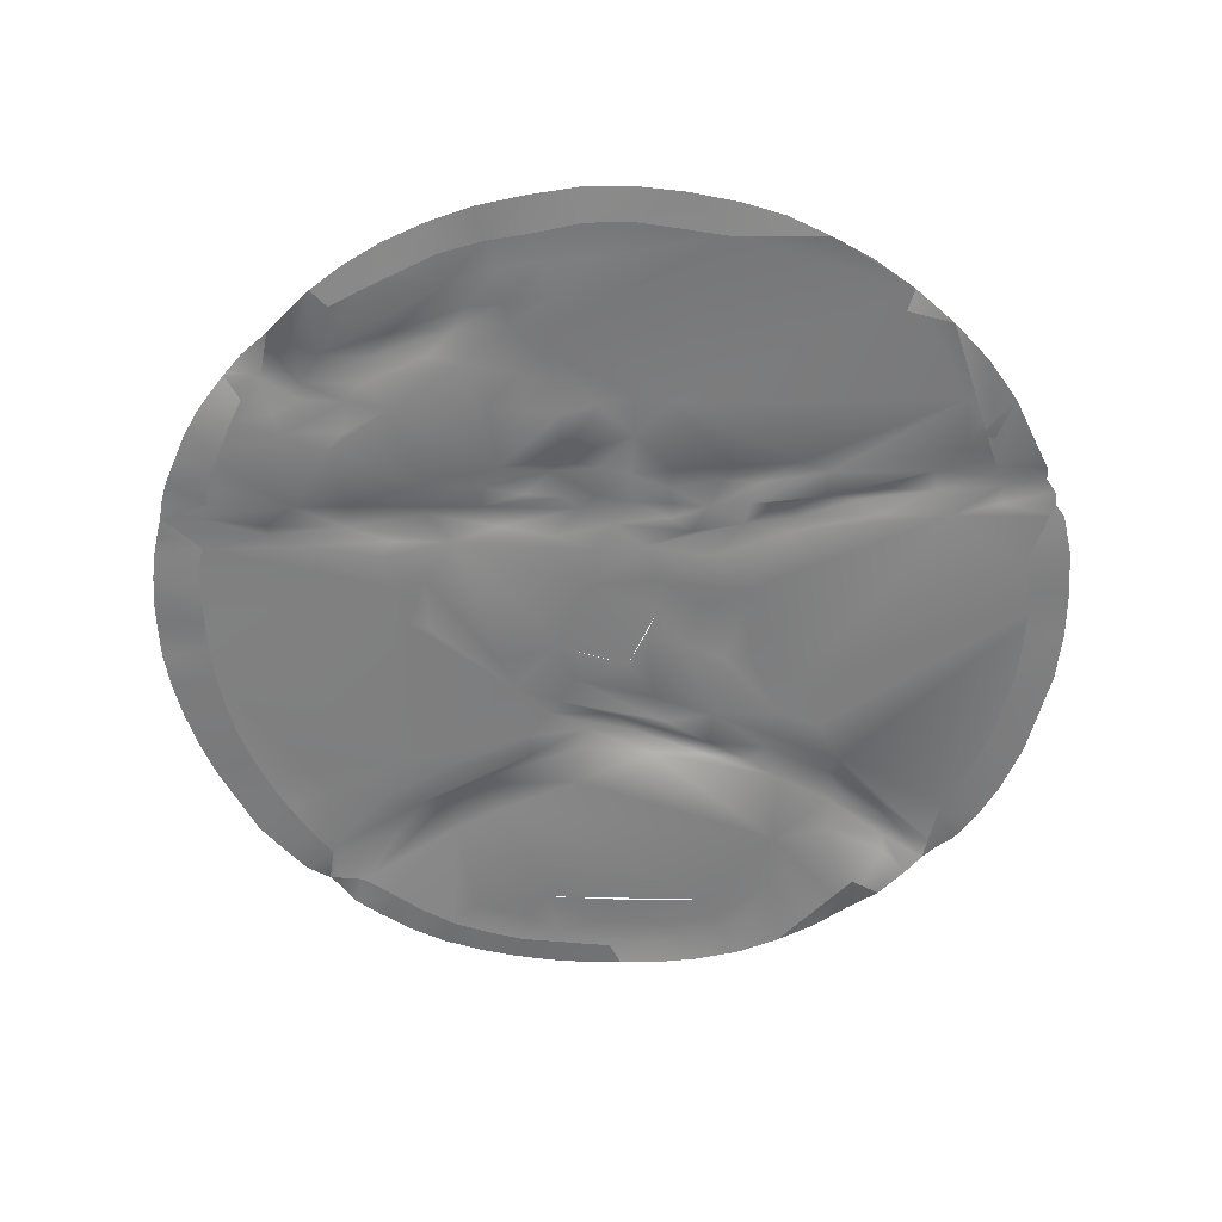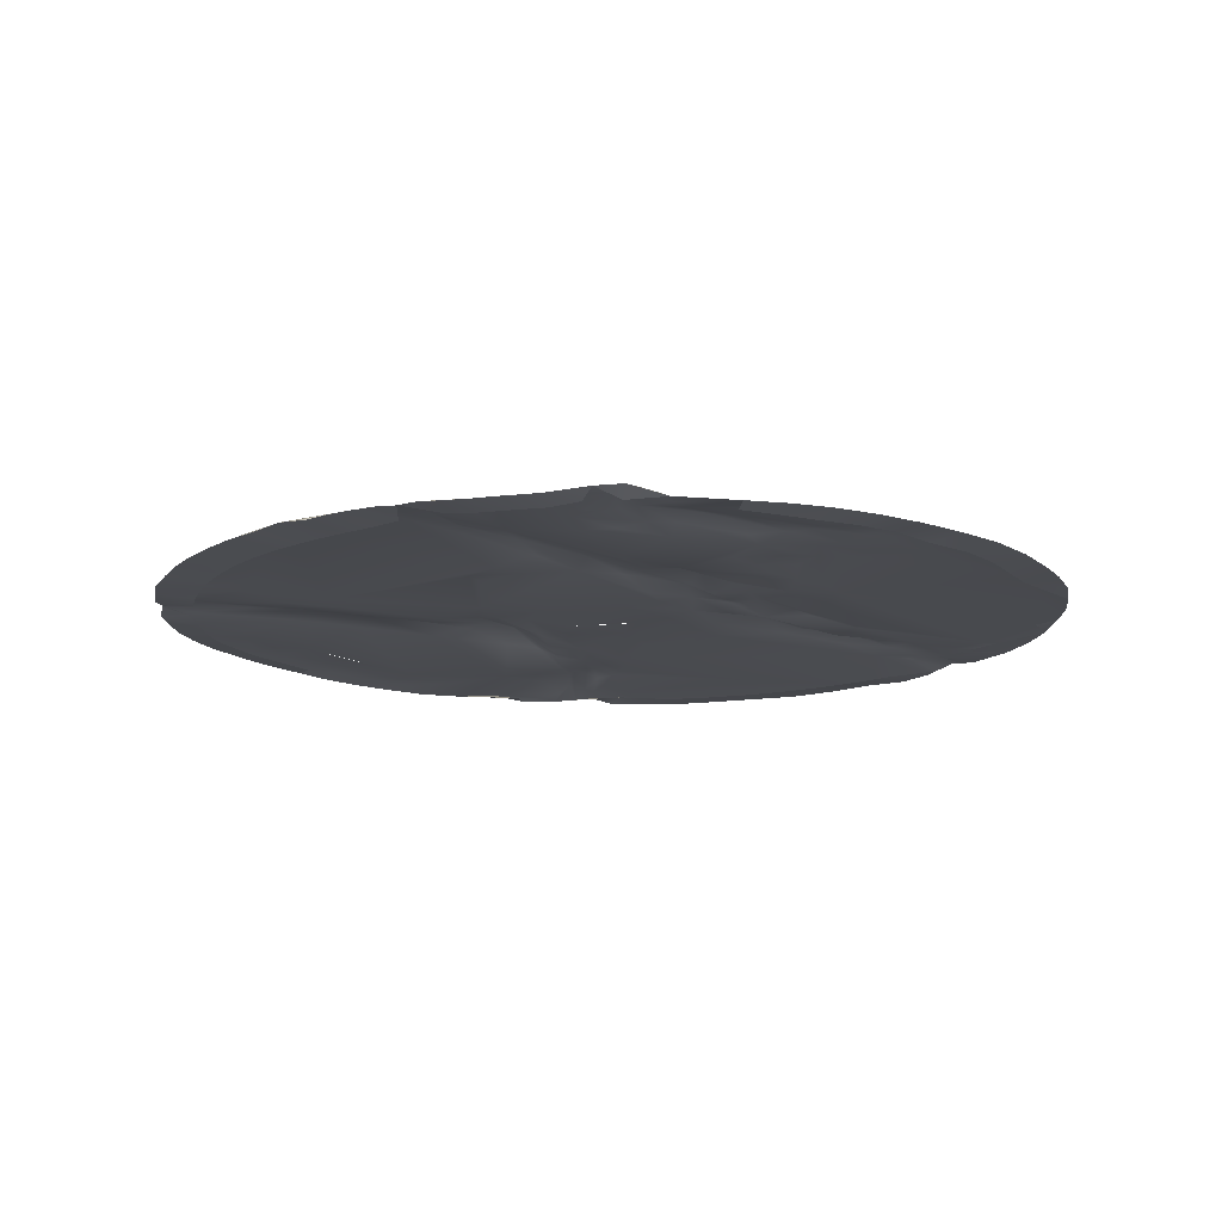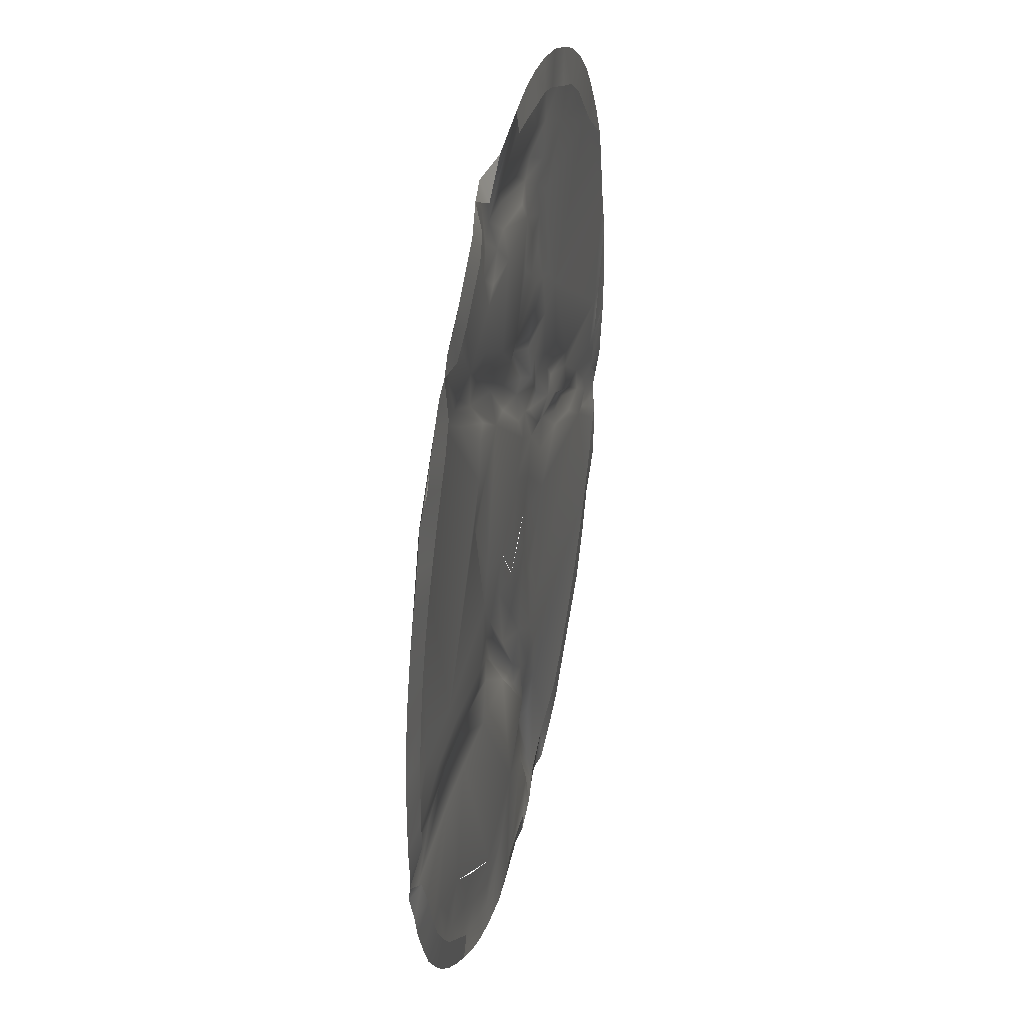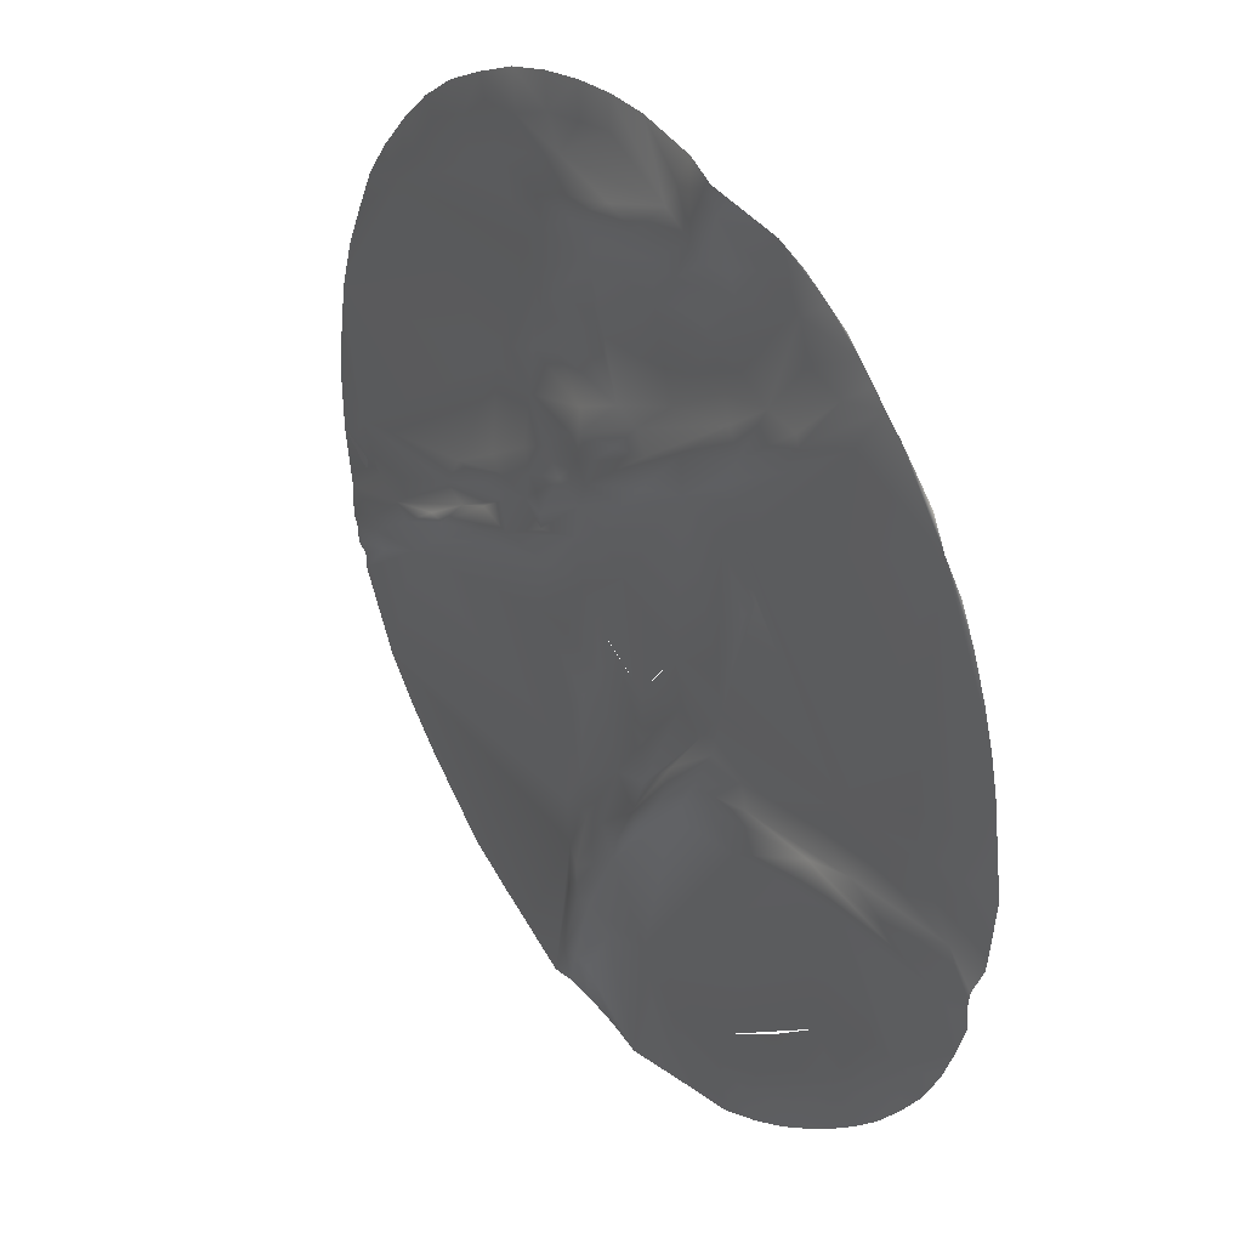
<metadata>
{"format":"obj","ext":"obj","renderer":"f3d","projection":"perspective","resolution":1024,"background":"white","views":[{"elev":-59.5,"azim":36.6,"up":"+Y"},{"elev":-13.2,"azim":-16.3,"up":"+Y"},{"elev":37.2,"azim":-77.8,"up":"+Z"},{"elev":34.1,"azim":-124.9,"up":"+Z"}]}
</metadata>
<code>
g
v 0.818 0.006 -0.679
v 0.889 0.009 -0.586
v 0.943 0.004 -0.497
v 0.981 0.009 -0.412
v 0.981 0.01 -0.374
v 0.997 0.016 -0.348
v 0.998 0.017 -0.31
v 1.014 0.015 -0.288
v 1.025 0.007 -0.227
v 1.015 0.008 0.261
v 0.981 0.007 0.372
v 0.75 0.004 0.735
v 0.664 0.005 0.815
v 0.572 0.006 0.881
v 0.47 0.006 0.934
v 0.362 0.005 0.983
v 0.255 0.006 1.015
v -0.181 0.007 1.021
v -0.268 0.029 1.009
v -0.331 0.023 0.996
v -0.605 0.004 0.876
v -0.553 0.004 0.906
v -0.643 0.007 0.847
v -0.677 0.005 0.815
v -0.71 0.008 0.788
v -0.749 0.007 0.754
v -0.79 0.006 0.712
v -0.833 0.003 0.663
v -0.875 0.01 0.605
v -0.917 0.004 0.539
v -1.047 0.005 0.116
v -1.058 0.002 0.024
v -0.796 0.007 -0.668
v -0.852 0.005 -0.602
v -0.734 0.006 -0.729
v -0.666 0.006 -0.788
v -0.596 0.006 -0.842
v -0.133 0.008 -1.038
v -0.042 0.018 -1.048
v 0.14 0.008 -1.035
v 0.197 0.014 -1.026
v 0.466 0.004 -0.957
v 0.569 0.006 -0.899
v 0.737 0.004 -0.765
v -0.031 0.014 -0.433
v -0.172 0.024 -0.237
v -0.25 0.018 -0.126
v 0.432 0.012 0.858
v 0.484 0.012 0.741
v 0.398 0.012 0.794
v 0.53 0.012 0.814
v 0.308 0.014 0.837
v 0.335 0.017 0.905
v 0.204 0.012 0.876
v 0.238 0.013 0.944
v -0.208 0.025 0.88
v -0.233 0.026 0.847
v -0.802 0.013 -0.565
v -0.783 0.012 -0.484
v -0.701 0.014 -0.591
v -0.673 0.015 -0.665
v -0.748 0.013 -0.631
v -0.449 0.015 -0.807
v -0.313 0.012 -0.809
v -0.324 0.012 -0.872
v -0.563 0.014 -0.788
v -0.556 0.014 -0.717
v -0.501 0.013 -0.842
v -0.624 0.014 -0.735
v 0.752 0 -0.613
v 0.815 0 -0.529
v 0.53 0 0.814
v 0.432 0 0.858
v 0.335 0.005 0.905
v 0.237 0.001 0.944
v 0.15 0.006 1.036
v 0.138 0 0.962
v 0.052 0.005 1.045
v 0.047 0 0.978
v -0.041 0.004 1.043
v -0.032 0 0.989
v -0.257 0.012 0.952
v -0.334 0.009 0.931
v -0.424 0.008 0.971
v -0.393 0 0.9
v -0.495 0.005 0.94
v -0.457 0 0.862
v -0.511 0 0.828
v -0.569 0.006 0.78
v -0.65 0.005 0.702
v -0.699 0 0.654
v -0.738 0 0.602
v -0.777 0 0.547
v -0.816 0 0.486
v -0.854 0 0.42
v -0.955 0.005 0.464
v -0.887 0 0.348
v -0.988 0.005 0.382
v -0.916 0 0.27
v -1.015 0.005 0.296
v -1.035 0.005 0.208
v -0.937 0 0.187
v -0.952 0 0.102
v -0.959 0 0.017
v -1.051 0.004 -0.062
v -0.961 0 -0.063
v -1.042 0.004 -0.138
v -0.957 0 -0.137
v -1.019 0.012 -0.198
v -1.017 0.015 -0.232
v -0.954 0.005 -0.248
v -1.011 0.006 -0.291
v -0.988 0.007 -0.361
v -0.919 0 -0.333
v -0.955 0.005 -0.44
v -0.893 0 -0.408
v -0.912 0.006 -0.521
v -0.856 0 -0.488
v -0.802 0.001 -0.565
v -0.748 0.001 -0.631
v -0.584 0.002 -0.779
v 0.876 0.024 -0.303
v 0.906 0.023 -0.27
v 0.902 0.026 -0.234
v -0.424 0.012 -0.887
v -0.522 0.005 -0.895
v -0.335 0.012 -0.934
v -0.437 0.005 -0.945
v 0.197 0.027 -0.931
v 0.78 0.021 -0.185
v 0.771 0.013 -0.256
v 0.626 0.029 -0.105
v 0.649 0.017 -0.162
v 0.488 0.023 -0.056
v 0.461 0.014 -0.076
v 0.379 0.031 -0.001
v 0.489 0.013 -0.001
v 0.426 0.01 0.042
v 0.577 0.009 -0.045
v 0.656 0.033 -0.095
v 0.807 0.028 -0.148
v 0.897 0.012 -0.135
v 1.05 0.005 -0.095
v 0.989 0.012 -0.081
v 0.963 0.012 -0.031
v 1.053 0.005 0.023
v 1.04 0.005 0.143
v 0.937 0.004 0.472
v 0.886 0.006 0.568
v 0.825 0.006 0.65
v 0.766 0.012 0.601
v 0.695 0.012 0.679
v 0.616 0.012 0.75
v 0.359 0.012 0.72
v 0.324 0.013 0.655
v 0.276 0.013 0.763
v 0.151 0.025 0.776
v 0.198 0.026 0.805
v 0.251 0.019 0.708
v 0.029 0.026 0.854
v -0.055 0.033 0.837
v -0.128 0.019 0.91
v 0.068 0.015 0.764
v -0.155 0.014 0.96
v -0.155 0.019 0.786
v -0.097 0.019 0.798
v -0.082 0.011 0.716
v -0.317 0.01 0.812
v -0.208 0.016 0.731
v -0.267 0.012 0.718
v -0.14 0.011 0.524
v -0.295 0.012 0.626
v 0.111 0.012 0.708
v 0.273 0.018 0.624
v 0.198 0.018 0.611
v 0.091 0.012 0.588
v 0.157 0.012 0.538
v 0.258 0.019 0.545
v 0.02 0.016 0.453
v 0.216 0.013 0.478
v -0.04 0.016 0.434
v 0.101 0.044 0.365
v 0.025 0.018 0.363
v 0.156 0.011 0.266
v 0.093 0.022 0.303
v 0.195 0.027 0.317
v 0.143 0.013 0.391
v 0.246 0.022 0.26
v 0.213 0.016 0.204
v 0.277 0.025 0.142
v 0.294 0.029 0.178
v 0.33 0.017 0.214
v 0.451 0.012 0.138
v 0.409 0.025 0.122
v 0.315 0.012 0.337
v 0.428 0.012 0.35
v 0.294 0.014 0.445
v 0.373 0.015 0.413
v 0.577 0.012 0.061
v 0.613 0.021 -0.003
v 0.47 0.028 0.063
v 0.342 0.009 0.092
v 0.273 0.019 0.059
v 0.047 0.012 0.978
v 0.138 0.012 0.963
v -0.209 0.029 0.978
v -0.276 0.024 0.953
v -0.393 0.012 0.9
v -0.492 0.012 0.859
v -0.518 0.013 0.784
v -0.609 0.015 0.76
v -0.419 0.016 0.654
v -0.326 0.024 0.581
v -0.505 0.022 0.651
v -0.081 0.024 0.399
v -0.191 0.027 0.456
v -0.364 0.031 0.537
v -0.517 0.026 0.63
v -0.647 0.017 0.687
v -0.469 0.025 0.558
v -0.293 0.02 0.447
v -0.342 0.015 0.435
v -0.183 0.017 0.365
v -0.072 0.027 0.327
v 0.014 0.01 0.241
v -0.298 0.012 0.325
v -0.293 0.014 0.047
v 0.099 0.033 0.253
v -0.403 0.015 0.258
v -0.373 0.019 0.211
v 0.073 0.013 0.153
v 0.139 0.022 0.181
v 0.166 0.013 0.094
v 0.251 0.034 0.11
v 0.272 0.012 -0.016
v 0.139 0.014 0
v 0.006 0.012 0.087
v 0.183 0.021 -0.129
v 0.09 0.013 -0.061
v 0.085 0.012 -0.176
v 0.029 0.012 -0.096
v 0.24 0.012 -0.19
v -0.054 0.012 -0.138
v -0.11 0.012 -0.065
v -0.157 0.011 0
v -0.182 0.012 -0.097
v -0.312 0.016 -0.035
v -0.289 0.019 -0.14
v -0.37 0.012 -0.159
v -0.246 0.029 -0.236
v -0.158 0.04 -0.317
v -0.062 0.028 -0.463
v -0.084 0.026 -0.326
v -0.06 0.013 -0.248
v 0.025 0.012 -0.374
v 0.016 0.021 -0.535
v 0.049 0.007 -0.613
v -0.158 0.01 -0.37
v -0.289 0.02 -0.263
v -0.39 0.015 -0.207
v -0.585 0.025 -0.188
v -0.694 0.016 -0.161
v -0.593 0.012 -0.109
v -0.66 0.012 -0.031
v -0.761 0.012 -0.091
v -0.852 0.012 0.083
v -0.861 0.012 0.003
v -0.959 0.012 0.017
v -0.952 0.012 0.102
v -0.366 0.013 0.349
v -0.856 0.012 -0.488
v -0.944 0.014 -0.256
v -0.674 0.013 -0.269
v -0.622 0.012 -0.568
v -0.543 0.012 -0.29
v -0.353 0.012 -0.334
v -0.812 0.022 -0.201
v -0.957 0.012 -0.136
v -0.34 0.006 -0.991
v -0.234 0.004 -1.018
v 0.051 0.006 -1.048
v 0.132 0.014 -0.95
v 0.057 0.013 -0.813
v 0.15 0.031 -0.918
v 0.104 0.029 -0.754
v 0.135 0.034 -0.751
v 0.185 0.023 -0.763
v 0.241 0.021 -1.026
v 0.295 0.007 -1.018
v 0.372 0.006 -0.997
v 0.195 0.012 -0.66
v 0.207 0.012 -0.548
v 0.147 0.03 -0.682
v 0.134 0.012 -0.554
v 0.074 0.017 -0.531
v 0.155 0.012 -0.466
v 0.228 0.012 -0.425
v 0.183 0.016 -0.313
v 0.136 0.016 -0.258
v 0.291 0.012 -0.139
v -0.068 0.012 -0.758
v -0.164 0.012 -0.867
v -0.49 0.013 -0.678
v 0.678 0 -0.693
v 0.597 0 -0.765
v 0.867 0 -0.444
v 0.924 0.011 -0.212
v 0.972 0 0.232
v 0.766 0 0.601
v 0.62 0 0.749
v 0.021 -0.001 -0.976
v 0.299 0.01 -0.937
v 0.419 0 -0.876
v 0.509 0 -0.826
v -0.302 0.013 0.861
g
f 48 49 50
f 49 48 51
f 48 52 53
f 53 54 55
f 60 61 62
f 63 64 65
f 63 66 67
f 66 63 68
f 67 66 69
f 70 2 71
f 3 71 2
f 13 14 72
f 72 15 73
f 15 72 14
f 73 15 74
f 15 16 74
f 16 17 75
f 16 75 74
f 75 76 77
f 78 79 76
f 80 81 78
f 78 81 79
f 82 18 19
f 20 82 19
f 84 83 20
f 83 84 85
f 86 85 84
f 85 86 87
f 22 87 86
f 87 22 88
f 21 88 22
f 88 21 89
f 23 89 21
f 24 89 23
f 90 24 25
f 90 25 26
f 26 91 90
f 91 26 27
f 92 91 27
f 92 27 28
f 93 92 28
f 93 28 29
f 94 93 29
f 94 29 30
f 95 94 30
f 95 30 96
f 95 96 97
f 96 98 97
f 97 98 99
f 98 100 99
f 99 101 102
f 101 99 100
f 102 31 103
f 31 102 101
f 103 32 104
f 32 103 31
f 104 105 106
f 105 104 32
f 106 107 108
f 107 106 105
f 109 108 107
f 109 110 111
f 112 111 110
f 113 114 112
f 112 114 111
f 115 116 113
f 113 116 114
f 117 118 115
f 115 118 116
f 34 118 117
f 118 34 119
f 33 119 34
f 119 33 120
f 35 120 33
f 121 36 37
f 122 7 6
f 123 8 7
f 15 51 48
f 51 15 14
f 55 16 53
f 68 125 126
f 125 127 128
f 6 5 122
f 8 123 124
f 130 124 123
f 7 122 123
f 131 123 122
f 123 131 130
f 133 130 131
f 130 133 132
f 134 132 133
f 135 134 133
f 136 137 134
f 137 132 134
f 137 139 132
f 139 140 132
f 140 130 132
f 140 141 130
f 124 130 141
f 141 140 139
f 141 9 124
f 141 142 9
f 142 143 9
f 143 142 144
f 144 146 143
f 145 147 146
f 146 144 145
f 145 144 142
f 145 10 147
f 148 11 10
f 150 149 151
f 149 148 151
f 148 10 151
f 152 49 153
f 152 151 49
f 153 49 51
f 13 153 51
f 14 13 51
f 154 50 49
f 49 155 154
f 156 50 154
f 156 52 50
f 156 157 158
f 154 159 156
f 157 156 159
f 159 154 155
f 158 52 156
f 52 158 54
f 160 54 158
f 157 160 158
f 160 157 161
f 161 162 160
f 162 161 56
f 163 161 157
f 56 164 162
f 165 56 166
f 56 165 57
f 167 165 166
f 57 165 168
f 167 169 165
f 165 169 168
f 168 169 170
f 167 170 169
f 170 167 171
f 171 172 170
f 173 167 166
f 161 163 166
f 56 161 166
f 173 166 163
f 163 157 173
f 157 159 173
f 159 174 173
f 159 155 174
f 173 174 175
f 176 173 175
f 177 175 178
f 175 174 178
f 176 175 177
f 176 179 173
f 173 179 167
f 177 179 176
f 178 180 177
f 180 179 177
f 179 171 167
f 181 171 179
f 182 181 179
f 184 185 182
f 183 182 185
f 182 186 184
f 179 187 182
f 186 182 187
f 188 184 186
f 184 188 189
f 191 189 188
f 188 192 191
f 194 191 192
f 187 195 186
f 188 186 195
f 192 188 195
f 196 192 195
f 187 197 195
f 198 195 197
f 197 187 180
f 179 180 187
f 183 181 182
f 180 178 197
f 178 174 197
f 151 155 49
f 155 198 174
f 198 197 174
f 155 151 196
f 10 196 151
f 198 155 196
f 195 198 196
f 192 196 193
f 196 10 145
f 196 145 199
f 199 145 200
f 199 193 196
f 192 193 194
f 199 194 193
f 194 199 201
f 202 201 138
f 137 136 138
f 202 138 136
f 136 203 202
f 138 139 137
f 138 200 139
f 201 202 194
f 202 190 191
f 200 138 201
f 200 201 199
f 141 139 200
f 200 142 141
f 200 145 142
f 124 9 8
f 151 12 150
f 12 151 152
f 12 152 153
f 13 12 153
f 76 204 78
f 76 55 205
f 55 76 17
f 16 55 17
f 204 76 205
f 54 205 55
f 205 54 204
f 54 160 162
f 162 204 54
f 162 78 204
f 78 162 80
f 164 80 162
f 206 18 164
f 80 164 18
f 206 164 56
f 18 206 19
f 56 207 206
f 19 206 207
f 207 20 19
f 207 84 20
f 84 207 208
f 208 168 209
f 22 86 84
f 84 208 209
f 209 22 84
f 209 23 22
f 22 23 21
f 23 209 210
f 23 210 211
f 23 211 24
f 170 209 168
f 209 170 212
f 212 210 209
f 170 172 212
f 172 213 212
f 210 212 211
f 214 211 212
f 172 171 213
f 171 181 213
f 215 213 181
f 213 215 216
f 217 212 213
f 212 217 214
f 218 211 214
f 214 217 218
f 211 218 25
f 24 211 25
f 25 219 26
f 220 219 218
f 219 25 218
f 218 221 220
f 221 218 217
f 222 220 221
f 217 223 221
f 221 223 222
f 217 216 223
f 224 216 215
f 216 224 223
f 224 225 223
f 223 226 222
f 227 226 223
f 225 224 228
f 229 226 230
f 230 226 227
f 225 231 223
f 225 232 231
f 232 225 228
f 233 231 232
f 203 233 232
f 232 234 203
f 234 232 189
f 232 228 189
f 189 228 184
f 189 190 234
f 185 184 228
f 189 191 190
f 190 202 234
f 234 202 203
f 203 136 233
f 191 194 202
f 235 236 233
f 236 237 233
f 233 237 231
f 238 239 236
f 236 239 237
f 239 240 241
f 240 239 238
f 239 243 237
f 237 243 245
f 223 231 237
f 246 245 244
f 223 237 245
f 227 223 245
f 247 227 245
f 245 246 47
f 245 47 247
f 247 230 227
f 247 248 249
f 247 47 248
f 248 250 249
f 47 46 248
f 251 250 248
f 248 46 251
f 253 45 46
f 46 45 251
f 47 253 46
f 246 253 47
f 243 246 244
f 253 246 254
f 243 254 246
f 254 255 253
f 255 45 253
f 256 257 252
f 256 252 45
f 252 251 45
f 251 252 258
f 258 250 251
f 250 258 259
f 259 260 250
f 250 260 249
f 260 259 261
f 262 263 260
f 260 263 249
f 261 262 260
f 229 230 247
f 247 249 264
f 249 263 264
f 229 247 264
f 263 265 264
f 264 267 266
f 29 264 266
f 266 268 269
f 266 269 29
f 269 31 101
f 101 29 269
f 29 101 100
f 29 100 98
f 98 96 29
f 96 30 29
f 27 26 29
f 29 26 219
f 270 29 219
f 219 220 270
f 220 222 270
f 222 226 270
f 226 229 270
f 264 270 229
f 270 264 29
f 29 28 27
f 115 271 117
f 113 271 115
f 113 112 272
f 113 273 271
f 59 271 273
f 272 273 113
f 274 59 273
f 274 60 59
f 274 273 275
f 275 273 261
f 261 276 275
f 276 261 259
f 272 261 273
f 261 277 262
f 261 272 277
f 272 112 110
f 265 263 262
f 277 272 110
f 109 278 110
f 110 278 277
f 262 277 278
f 278 265 262
f 265 267 264
f 278 267 265
f 107 267 278
f 278 109 107
f 268 266 267
f 267 107 105
f 105 268 267
f 268 105 32
f 32 269 268
f 269 32 31
f 58 33 34
f 33 58 62
f 128 127 279
f 125 65 127
f 281 39 282
f 40 281 282
f 282 283 284
f 285 284 283
f 40 282 284
f 284 41 40
f 41 284 129
f 257 286 285
f 284 285 129
f 286 129 285
f 287 129 286
f 129 288 41
f 287 288 129
f 289 288 290
f 288 291 290
f 2 290 291
f 2 43 290
f 2 44 43
f 2 1 44
f 291 288 287
f 292 2 291
f 291 287 293
f 292 291 294
f 294 291 293
f 294 293 295
f 293 287 286
f 257 293 286
f 295 293 257
f 295 257 256
f 45 295 256
f 295 255 294
f 255 295 45
f 294 296 292
f 296 294 255
f 297 296 298
f 296 299 298
f 255 240 296
f 299 296 240
f 255 254 240
f 241 254 243
f 240 254 241
f 238 299 240
f 238 242 299
f 242 298 299
f 238 300 242
f 297 292 296
f 300 298 242
f 292 297 2
f 297 298 300
f 297 131 2
f 3 2 4
f 131 4 2
f 122 5 4
f 131 122 4
f 300 131 297
f 131 300 135
f 135 133 131
f 135 300 235
f 135 235 136
f 134 135 136
f 136 235 233
f 236 235 300
f 300 238 236
f 43 42 290
f 52 48 50
f 54 53 52
f 76 75 17
f 76 79 77
f 53 16 15
f 53 15 48
f 271 34 117
f 34 271 58
f 59 58 271
f 66 36 69
f 36 66 37
f 68 37 66
f 37 68 126
f 126 125 128
f 61 36 35
f 36 61 69
f 57 207 56
f 228 215 185
f 215 228 224
f 185 215 183
f 183 215 181
f 216 217 213
f 39 283 282
f 38 301 39
f 39 301 283
f 302 38 280
f 280 279 302
f 127 302 279
f 301 38 302
f 283 301 285
f 301 257 285
f 302 127 65
f 302 65 64
f 301 302 64
f 64 63 303
f 303 63 67
f 275 64 274
f 274 61 60
f 274 67 61
f 274 303 67
f 276 259 258
f 301 275 276
f 275 301 64
f 301 276 258
f 257 301 258
f 257 258 252
f 59 60 62
f 59 62 58
f 62 35 33
f 35 62 61
f 1 304 44
f 305 44 304
f 304 1 70
f 2 70 1
f 71 3 306
f 4 306 3
f 306 4 5
f 9 307 8
f 143 307 9
f 146 307 143
f 307 146 147
f 308 147 10
f 309 148 149
f 149 150 309
f 12 309 150
f 309 12 310
f 12 13 310
f 310 13 72
f 311 280 38
f 311 38 39
f 311 39 281
f 41 288 312
f 288 289 312
f 289 290 312
f 312 290 313
f 290 42 313
f 313 42 314
f 42 43 314
f 314 43 305
f 44 305 43
f 69 61 67
f 65 125 63
f 68 63 125
f 120 35 121
f 36 121 35
f 315 207 57
f 315 57 168
f 207 315 208
f 315 168 208

</code>
